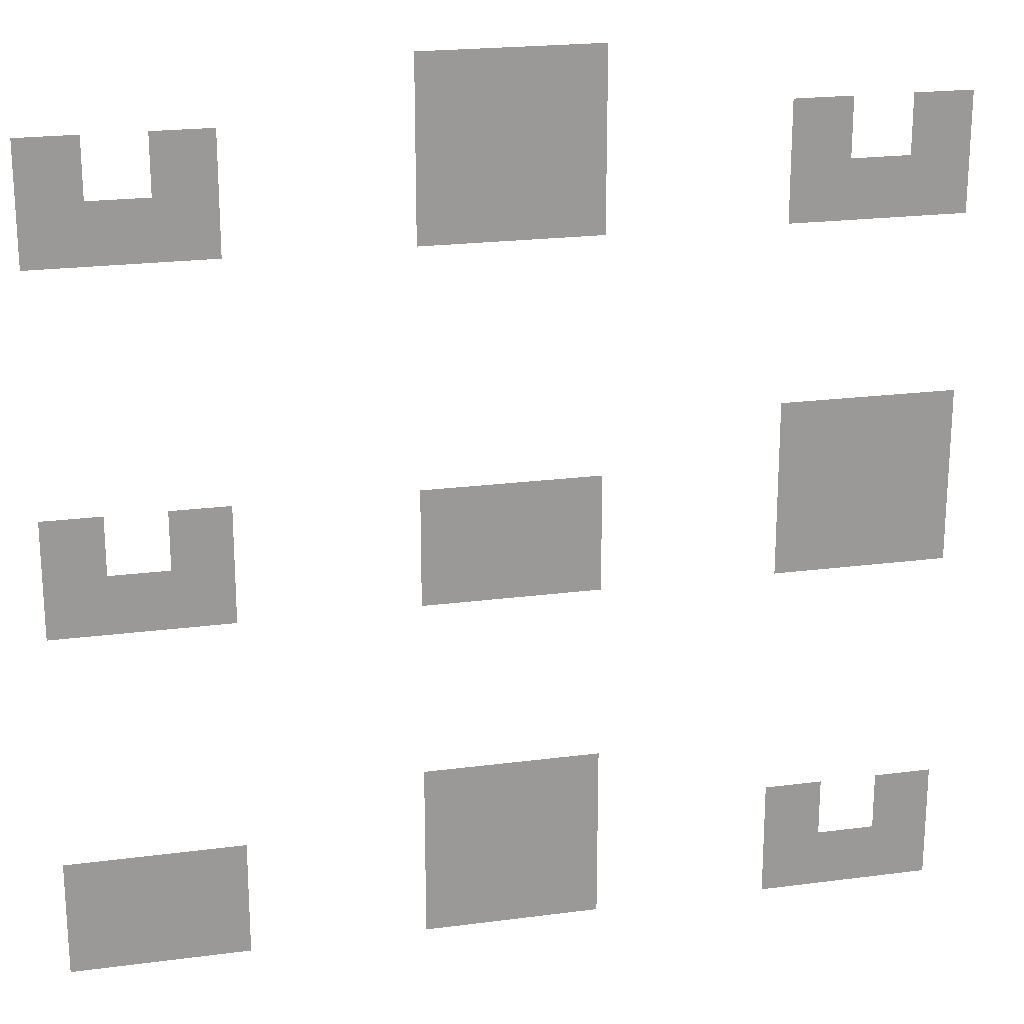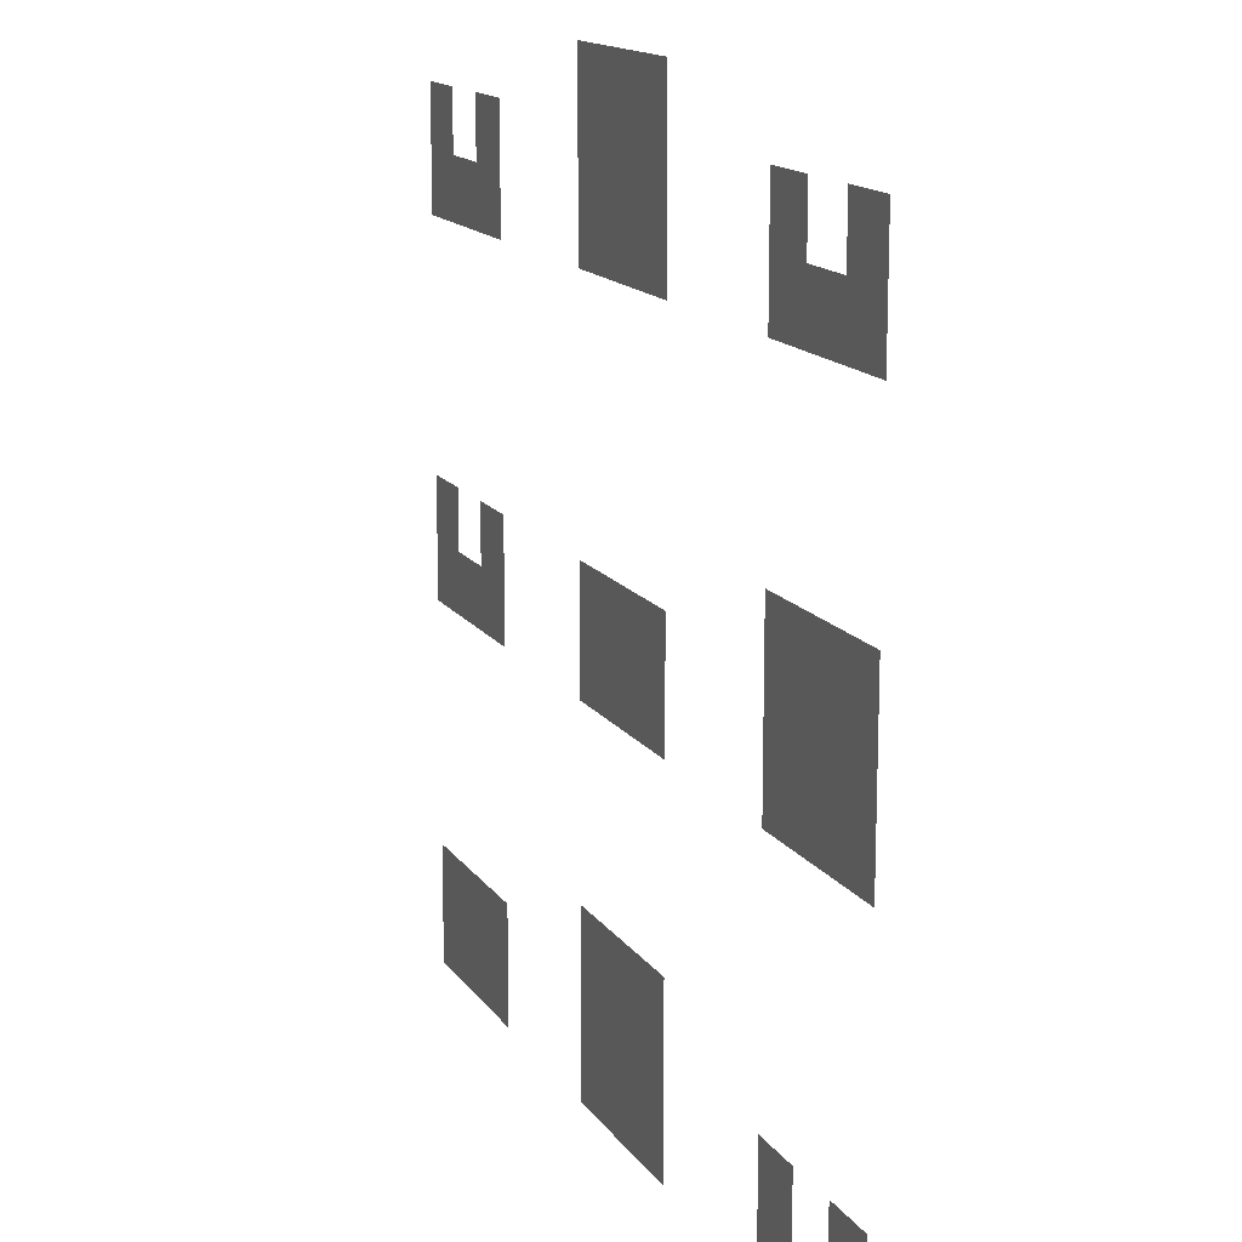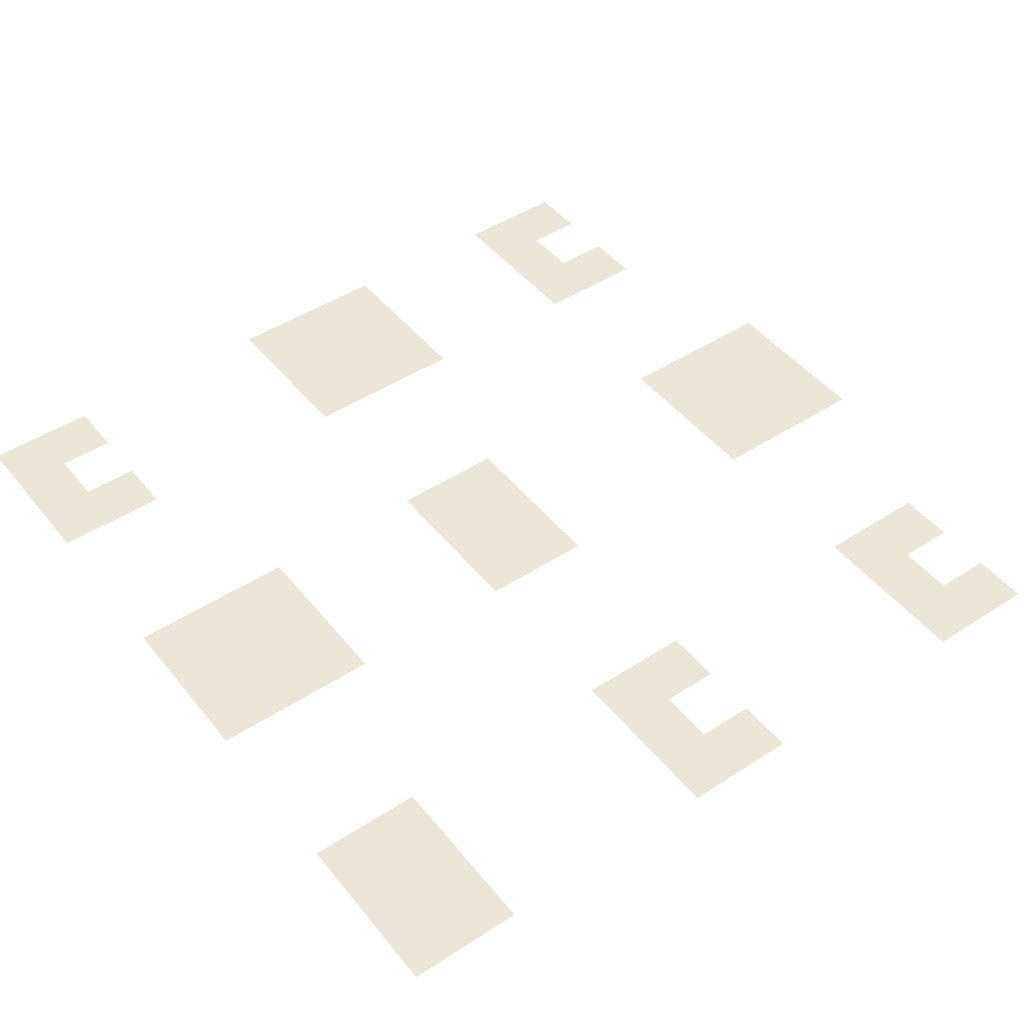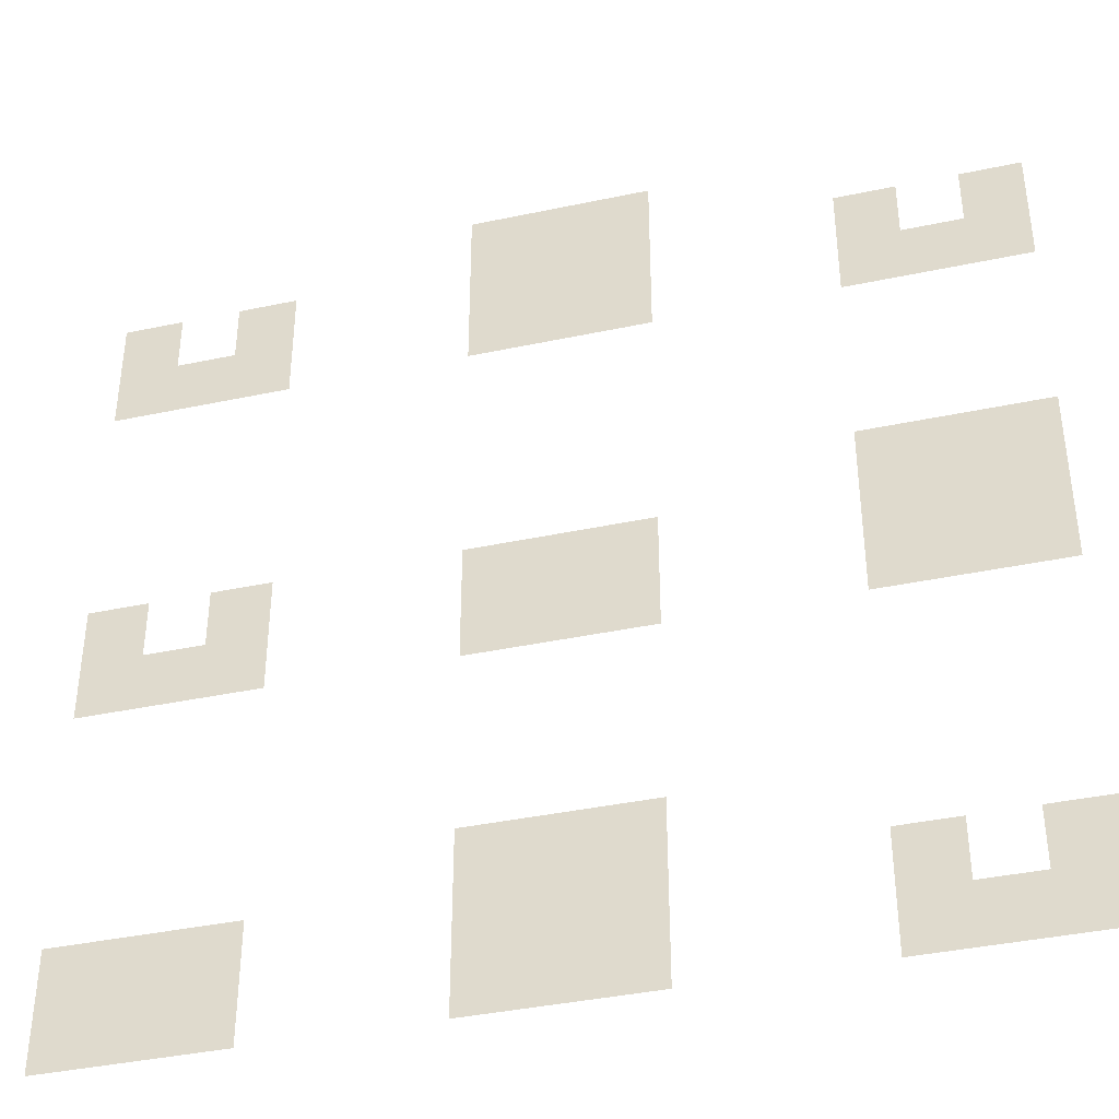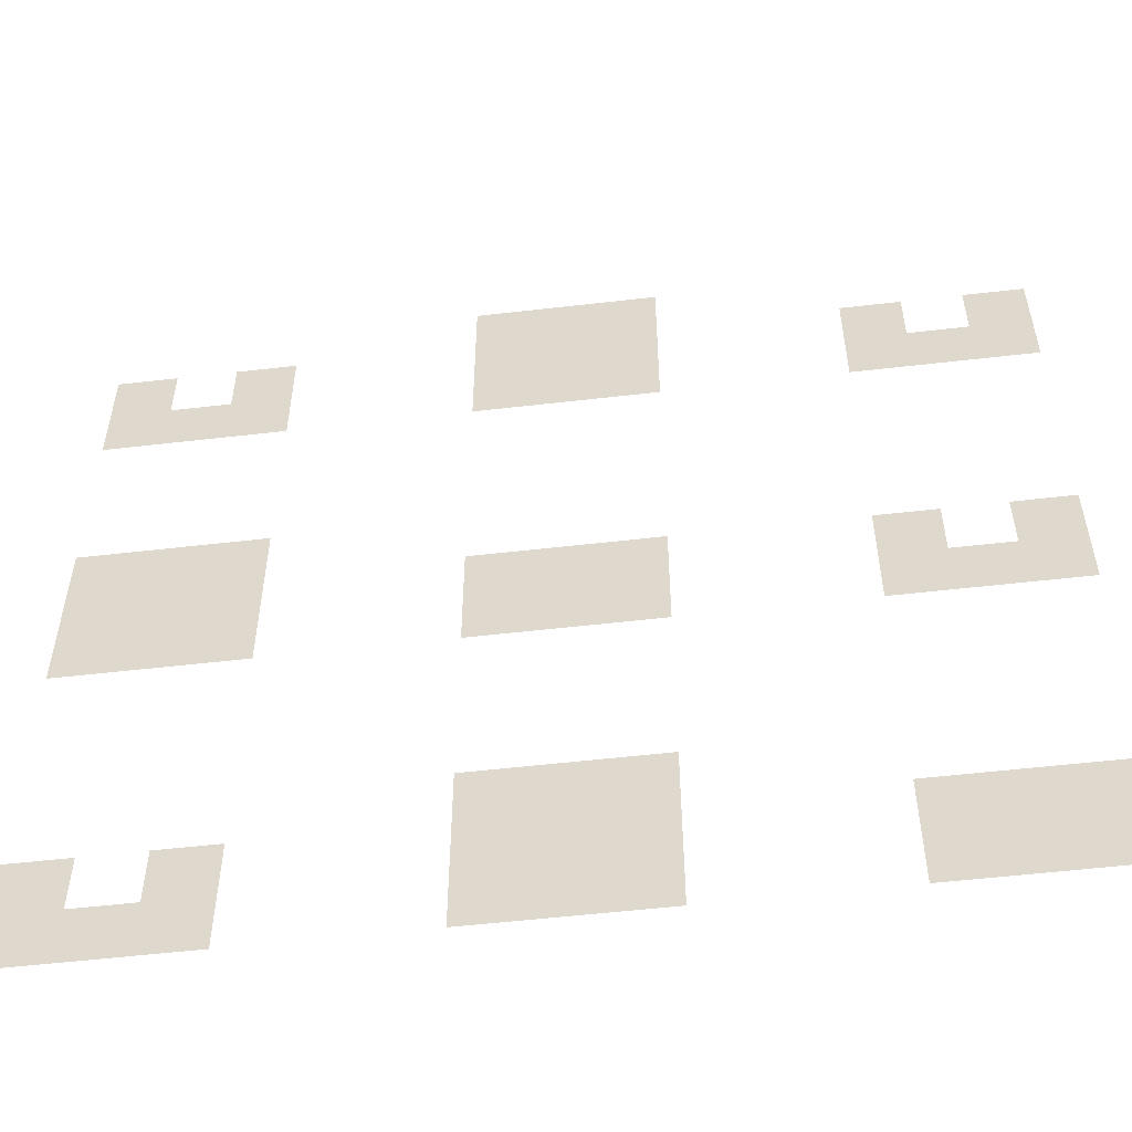
<metadata>
{"format":"obj","ext":"obj","renderer":"f3d","projection":"perspective","resolution":1024,"background":"white","views":[{"elev":21.2,"azim":166.8,"up":"+Y"},{"elev":14.8,"azim":-112.3,"up":"+Y"},{"elev":46.5,"azim":53.5,"up":"+Z"},{"elev":-39.5,"azim":-165.2,"up":"+Y"},{"elev":-54.6,"azim":7.0,"up":"+Y"}]}
</metadata>
<code>
v -119 -55 0
v -120 -55 0
v -120 -54 0
v -119 -54 0
v -118 -55 0
v -119 -55 0
v -119 -54 0
v -118 -54 0
v -117 -55 0
v -118 -55 0
v -118 -54 0
v -117 -54 0
v -125 -56 0
v -126 -56 0
v -126 -55 0
v -125 -55 0
v -123 -56 0
v -124 -56 0
v -124 -55 0
v -123 -55 0
v -119 -56 0
v -120 -56 0
v -120 -55 0
v -119 -55 0
v -118 -56 0
v -119 -56 0
v -119 -55 0
v -118 -55 0
v -117 -56 0
v -118 -56 0
v -118 -55 0
v -117 -55 0
v -113 -56 0
v -114 -56 0
v -114 -55 0
v -113 -55 0
v -111 -56 0
v -112 -56 0
v -112 -55 0
v -111 -55 0
v -125 -57 0
v -126 -57 0
v -126 -56 0
v -125 -56 0
v -124 -57 0
v -125 -57 0
v -125 -56 0
v -124 -56 0
v -123 -57 0
v -124 -57 0
v -124 -56 0
v -123 -56 0
v -119 -57 0
v -120 -57 0
v -120 -56 0
v -119 -56 0
v -118 -57 0
v -119 -57 0
v -119 -56 0
v -118 -56 0
v -117 -57 0
v -118 -57 0
v -118 -56 0
v -117 -56 0
v -113 -57 0
v -114 -57 0
v -114 -56 0
v -113 -56 0
v -112 -57 0
v -113 -57 0
v -113 -56 0
v -112 -56 0
v -111 -57 0
v -112 -57 0
v -112 -56 0
v -111 -56 0
v -125 -61 0
v -126 -61 0
v -126 -60 0
v -125 -60 0
v -124 -61 0
v -125 -61 0
v -125 -60 0
v -124 -60 0
v -123 -61 0
v -124 -61 0
v -124 -60 0
v -123 -60 0
v -125 -62 0
v -126 -62 0
v -126 -61 0
v -125 -61 0
v -124 -62 0
v -125 -62 0
v -125 -61 0
v -124 -61 0
v -123 -62 0
v -124 -62 0
v -124 -61 0
v -123 -61 0
v -119 -62 0
v -120 -62 0
v -120 -61 0
v -119 -61 0
v -118 -62 0
v -119 -62 0
v -119 -61 0
v -118 -61 0
v -117 -62 0
v -118 -62 0
v -118 -61 0
v -117 -61 0
v -113 -62 0
v -114 -62 0
v -114 -61 0
v -113 -61 0
v -111 -62 0
v -112 -62 0
v -112 -61 0
v -111 -61 0
v -125 -63 0
v -126 -63 0
v -126 -62 0
v -125 -62 0
v -124 -63 0
v -125 -63 0
v -125 -62 0
v -124 -62 0
v -123 -63 0
v -124 -63 0
v -124 -62 0
v -123 -62 0
v -119 -63 0
v -120 -63 0
v -120 -62 0
v -119 -62 0
v -118 -63 0
v -119 -63 0
v -119 -62 0
v -118 -62 0
v -117 -63 0
v -118 -63 0
v -118 -62 0
v -117 -62 0
v -113 -63 0
v -114 -63 0
v -114 -62 0
v -113 -62 0
v -112 -63 0
v -113 -63 0
v -113 -62 0
v -112 -62 0
v -111 -63 0
v -112 -63 0
v -112 -62 0
v -111 -62 0
v -119 -67 0
v -120 -67 0
v -120 -66 0
v -119 -66 0
v -118 -67 0
v -119 -67 0
v -119 -66 0
v -118 -66 0
v -117 -67 0
v -118 -67 0
v -118 -66 0
v -117 -66 0
v -125 -68 0
v -126 -68 0
v -126 -67 0
v -125 -67 0
v -123 -68 0
v -124 -68 0
v -124 -67 0
v -123 -67 0
v -119 -68 0
v -120 -68 0
v -120 -67 0
v -119 -67 0
v -118 -68 0
v -119 -68 0
v -119 -67 0
v -118 -67 0
v -117 -68 0
v -118 -68 0
v -118 -67 0
v -117 -67 0
v -113 -68 0
v -114 -68 0
v -114 -67 0
v -113 -67 0
v -112 -68 0
v -113 -68 0
v -113 -67 0
v -112 -67 0
v -111 -68 0
v -112 -68 0
v -112 -67 0
v -111 -67 0
v -125 -69 0
v -126 -69 0
v -126 -68 0
v -125 -68 0
v -124 -69 0
v -125 -69 0
v -125 -68 0
v -124 -68 0
v -123 -69 0
v -124 -69 0
v -124 -68 0
v -123 -68 0
v -119 -69 0
v -120 -69 0
v -120 -68 0
v -119 -68 0
v -118 -69 0
v -119 -69 0
v -119 -68 0
v -118 -68 0
v -117 -69 0
v -118 -69 0
v -118 -68 0
v -117 -68 0
v -113 -69 0
v -114 -69 0
v -114 -68 0
v -113 -68 0
v -112 -69 0
v -113 -69 0
v -113 -68 0
v -112 -68 0
v -111 -69 0
v -112 -69 0
v -112 -68 0
v -111 -68 0
g AstralaProper_mesh_0019
f 1 2 3 4
f 5 6 7 8
f 9 10 11 12
f 13 14 15 16
f 17 18 19 20
f 21 22 23 24
f 25 26 27 28
f 29 30 31 32
f 33 34 35 36
f 37 38 39 40
f 41 42 43 44
f 45 46 47 48
f 49 50 51 52
f 53 54 55 56
f 57 58 59 60
f 61 62 63 64
f 65 66 67 68
f 69 70 71 72
f 73 74 75 76
f 77 78 79 80
f 81 82 83 84
f 85 86 87 88
f 89 90 91 92
f 93 94 95 96
f 97 98 99 100
f 101 102 103 104
f 105 106 107 108
f 109 110 111 112
f 113 114 115 116
f 117 118 119 120
f 121 122 123 124
f 125 126 127 128
f 129 130 131 132
f 133 134 135 136
f 137 138 139 140
f 141 142 143 144
f 145 146 147 148
f 149 150 151 152
f 153 154 155 156
f 157 158 159 160
f 161 162 163 164
f 165 166 167 168
f 169 170 171 172
f 173 174 175 176
f 177 178 179 180
f 181 182 183 184
f 185 186 187 188
f 189 190 191 192
f 193 194 195 196
f 197 198 199 200
f 201 202 203 204
f 205 206 207 208
f 209 210 211 212
f 213 214 215 216
f 217 218 219 220
f 221 222 223 224
f 225 226 227 228
f 229 230 231 232
f 233 234 235 236

</code>
